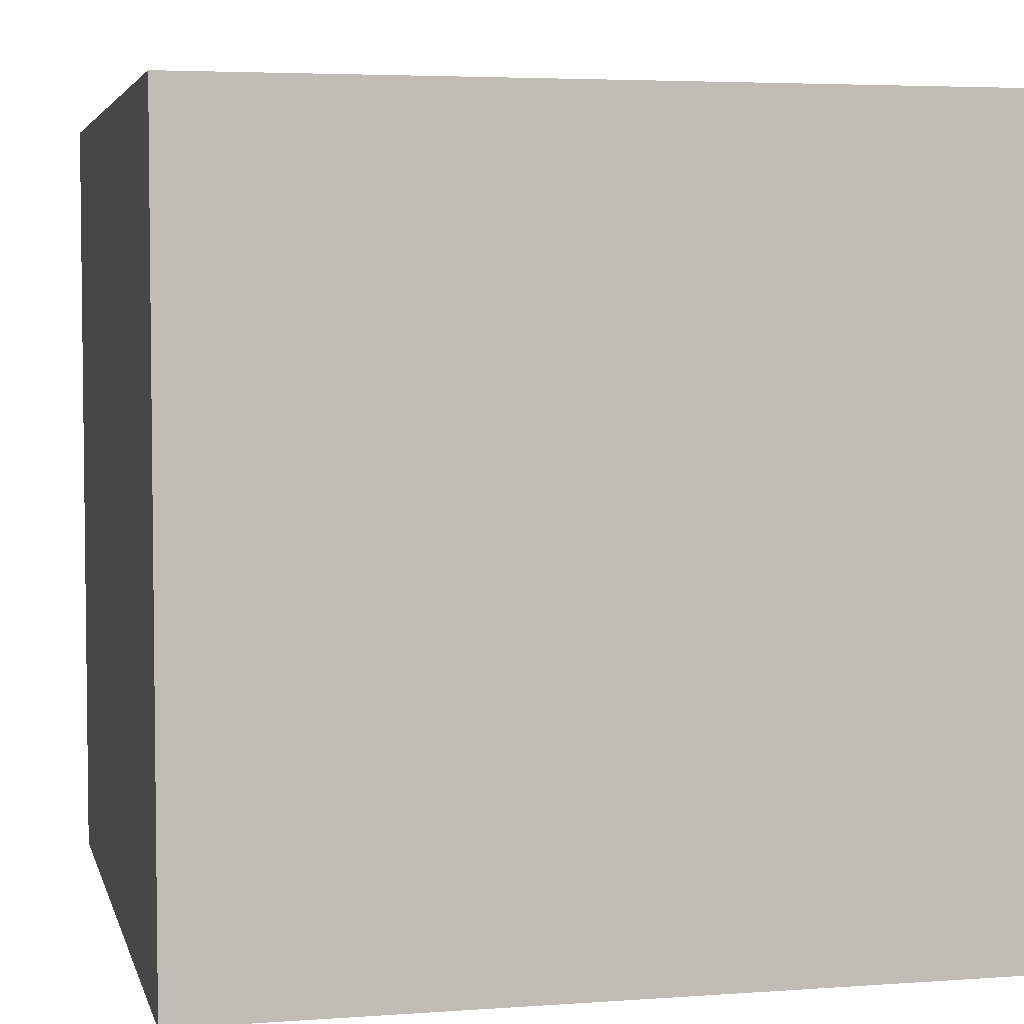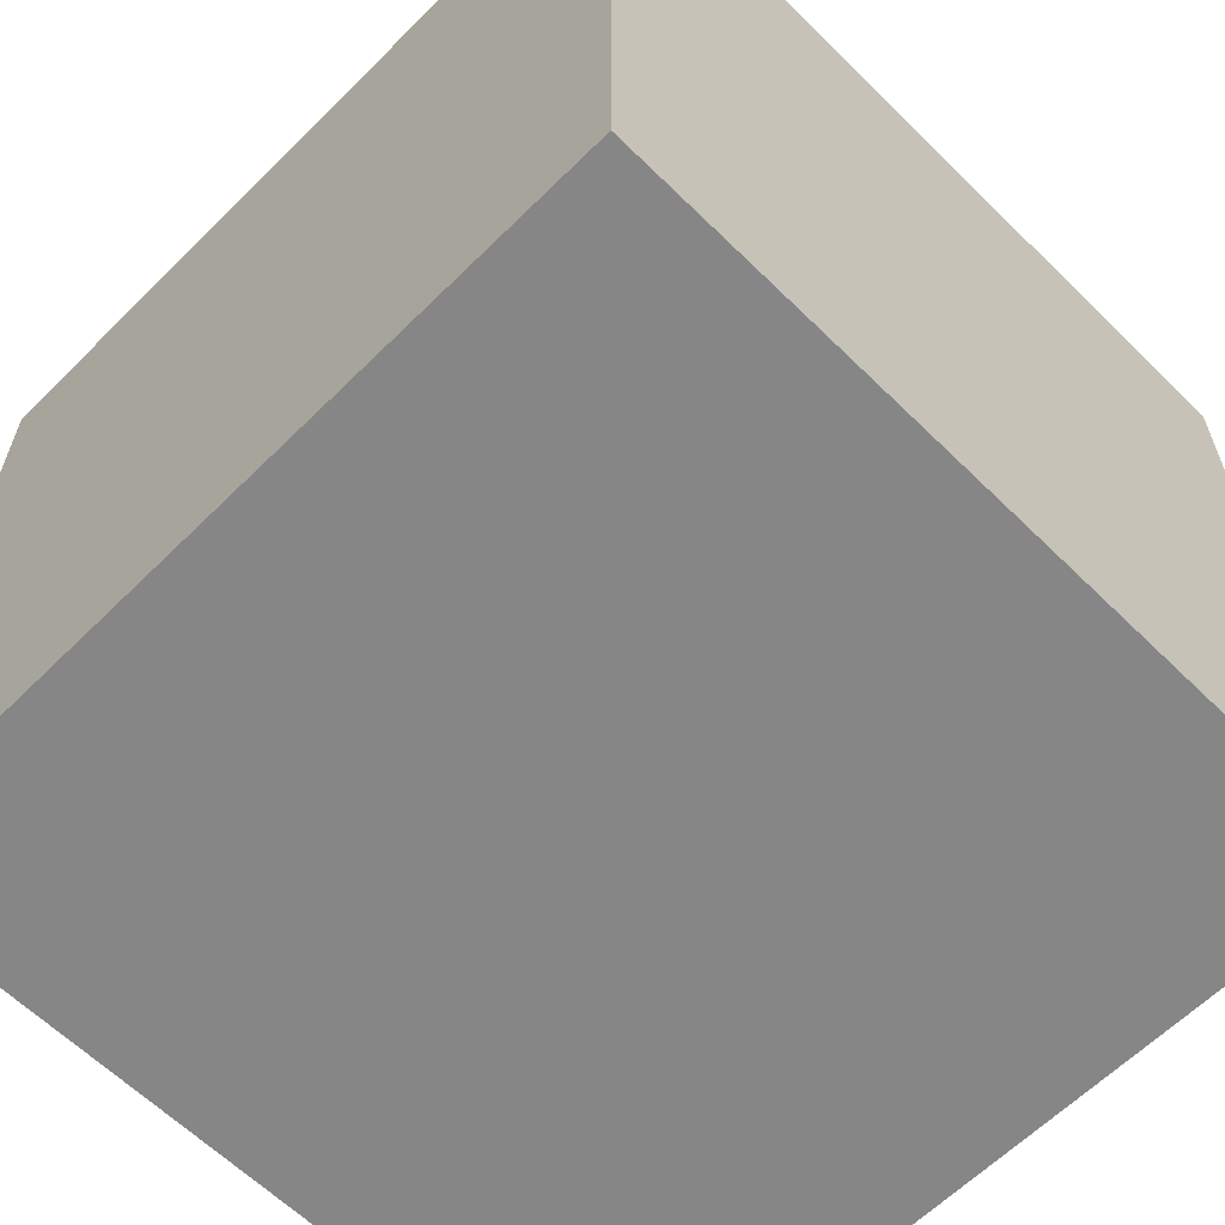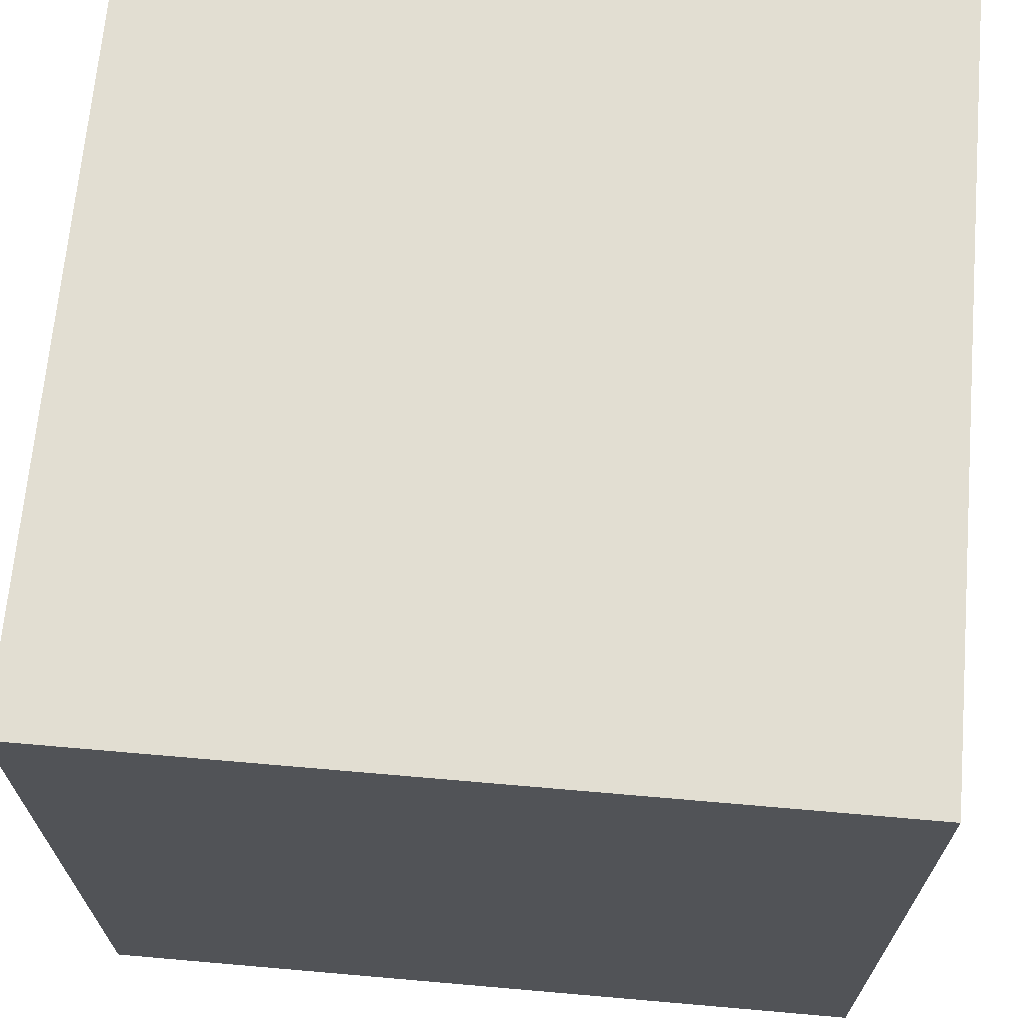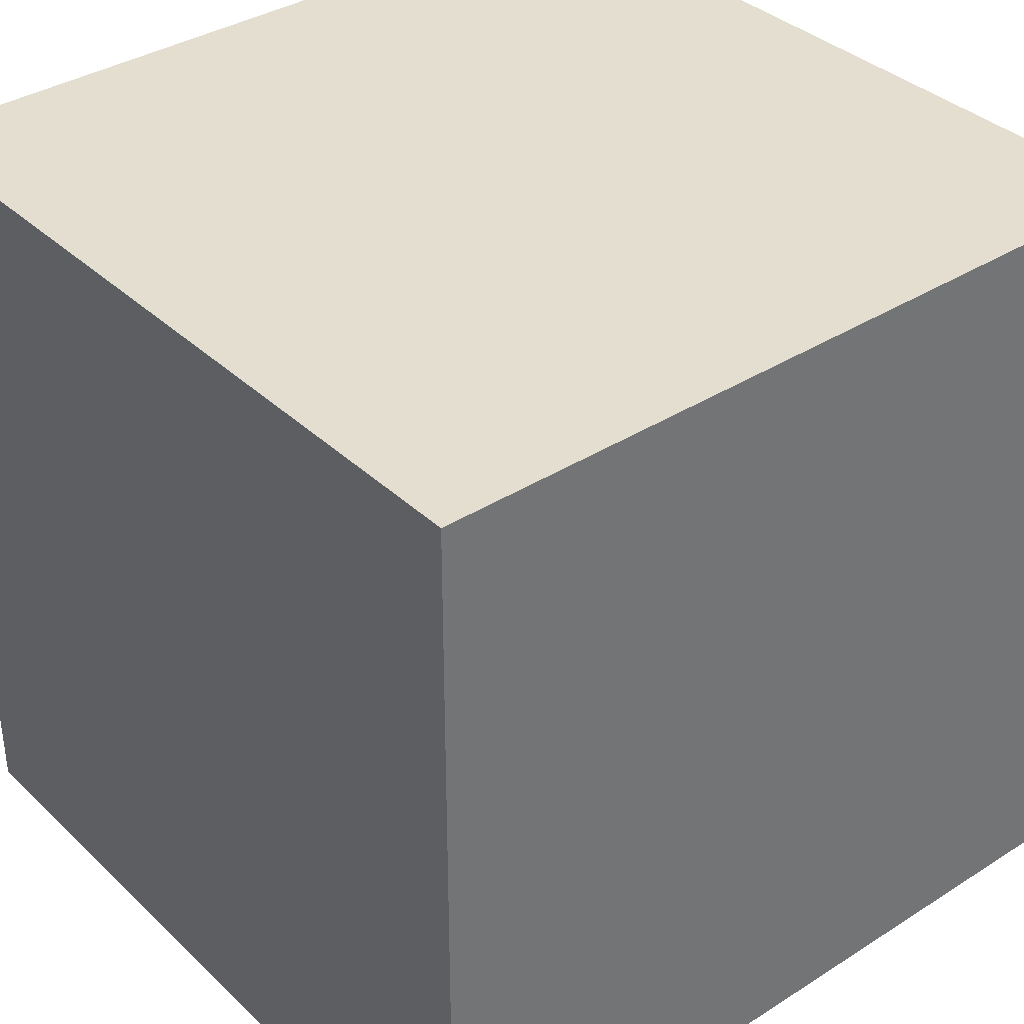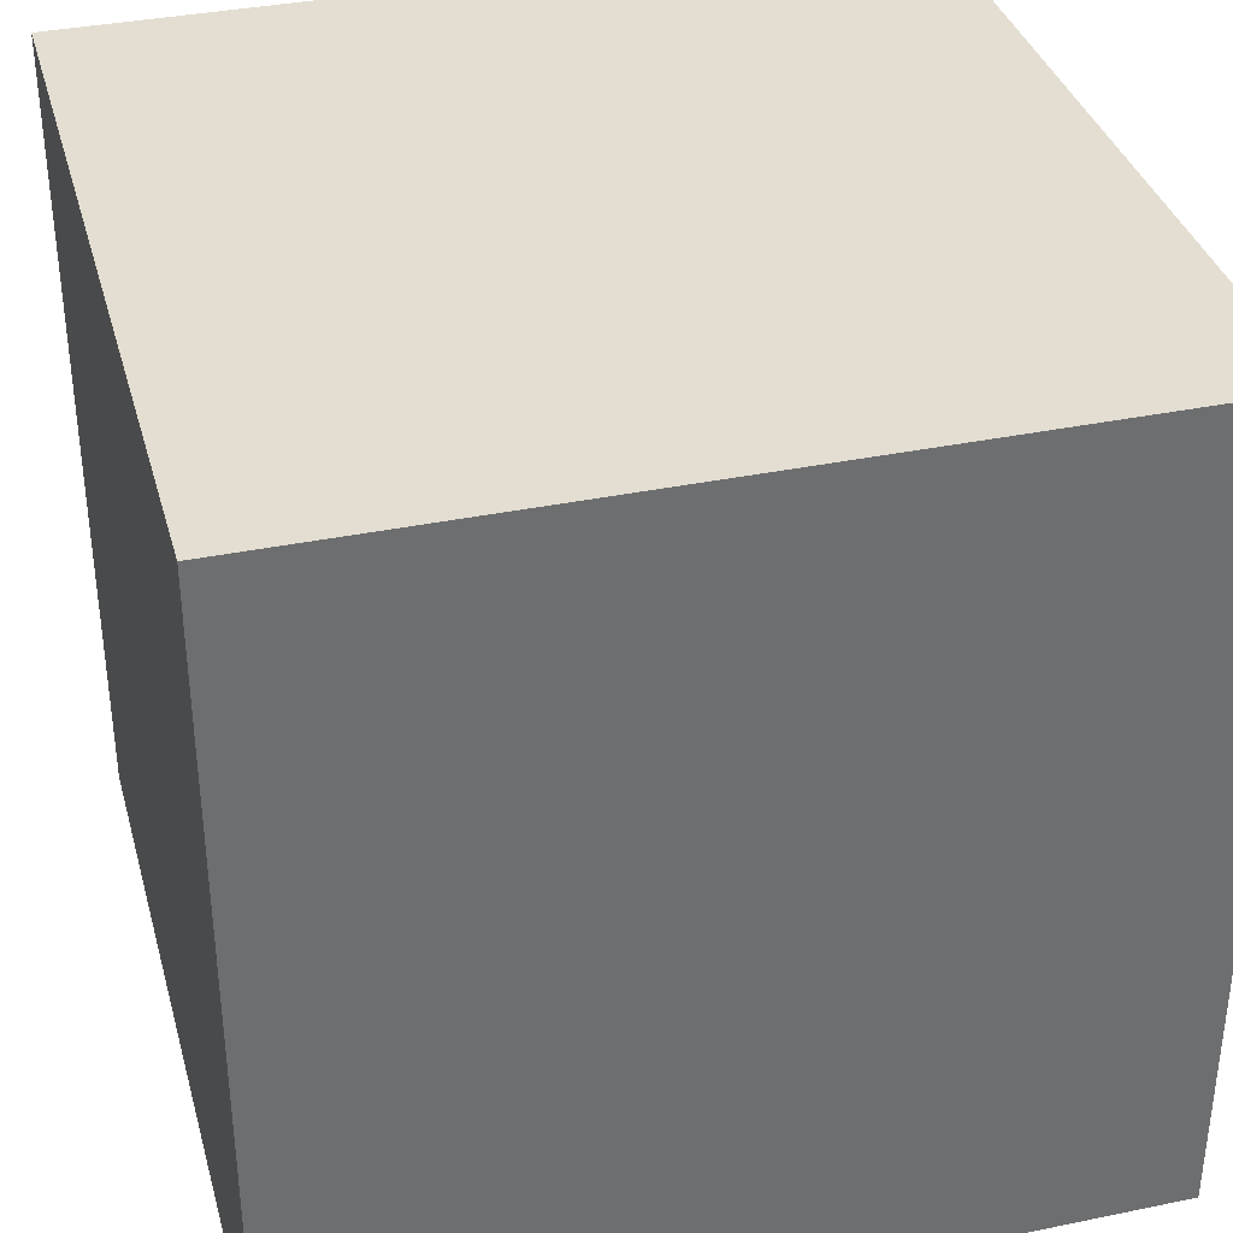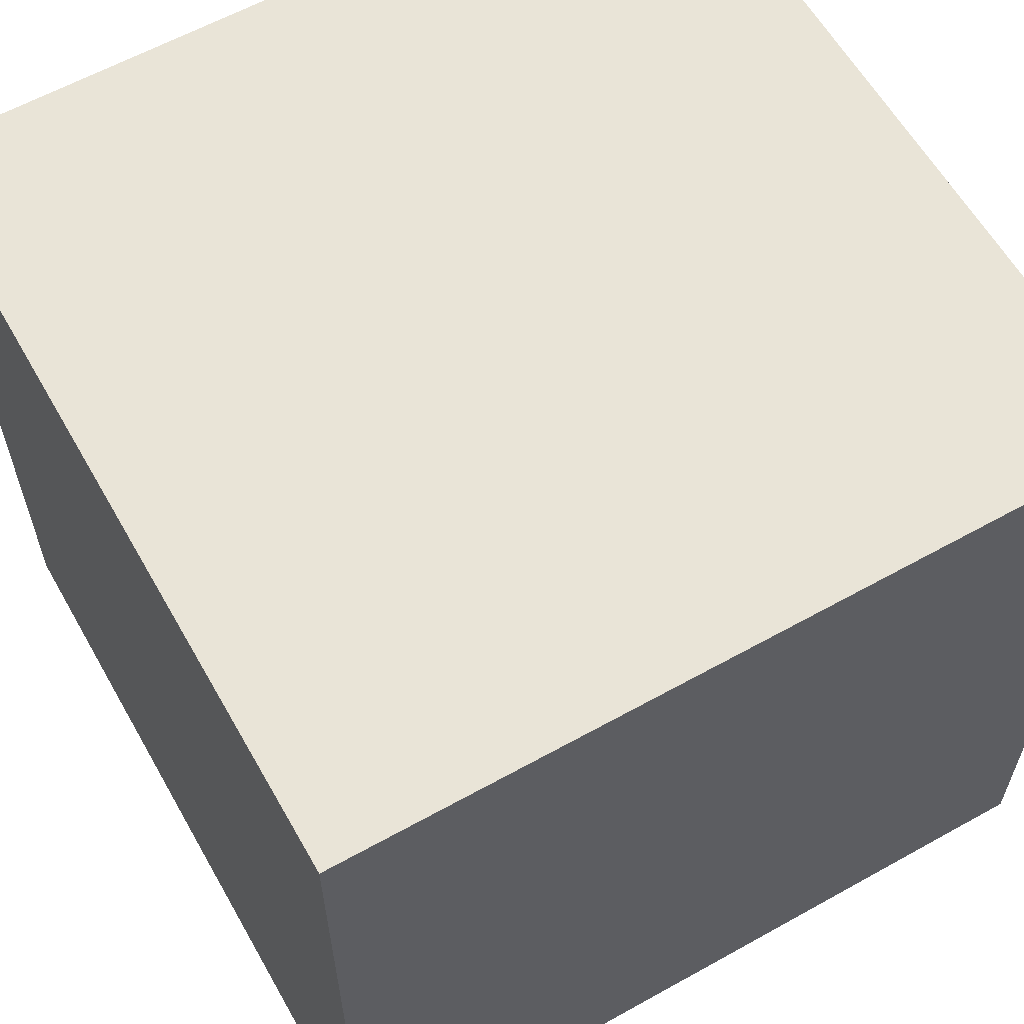
<metadata>
{"format":"obj","ext":"obj","renderer":"f3d","projection":"perspective","resolution":1024,"background":"white","views":[{"elev":4.4,"azim":-103.2,"up":"+Y"},{"elev":-62.2,"azim":-134.9,"up":"+Z"},{"elev":68.0,"azim":-85.0,"up":"+Y"},{"elev":36.4,"azim":50.4,"up":"+Z"},{"elev":36.0,"azim":-105.1,"up":"+Y"},{"elev":60.9,"azim":-119.6,"up":"+Y"}]}
</metadata>
<code>
g Charcoal1
v 210.5 1 39.5
v 210.5 1 40.5
v 210.5 1.204e-05 39.5
v 210.5 1.204e-05 40.5
v 209.5 1 40.5
v 210.5 1 40.5
v 209.5 1 39.5
v 210.5 1 39.5
v 210.5 1 40.5
v 209.5 1 40.5
v 210.5 1.204e-05 40.5
v 209.5 1.204e-05 40.5
v 209.5 1 40.5
v 209.5 1 39.5
v 209.5 1.204e-05 40.5
v 209.5 1.204e-05 39.5
v 209.5 1.204e-05 39.5
v 210.5 1.204e-05 39.5
v 209.5 1.204e-05 40.5
v 210.5 1.204e-05 40.5
v 209.5 1 39.5
v 210.5 1 39.5
v 209.5 1.204e-05 39.5
v 210.5 1.204e-05 39.5
f 1 2 3
f 3 2 4
f 5 6 7
f 7 6 8
f 9 10 11
f 11 10 12
f 13 14 15
f 15 14 16
f 17 18 19
f 19 18 20
f 21 22 23
f 23 22 24

</code>
